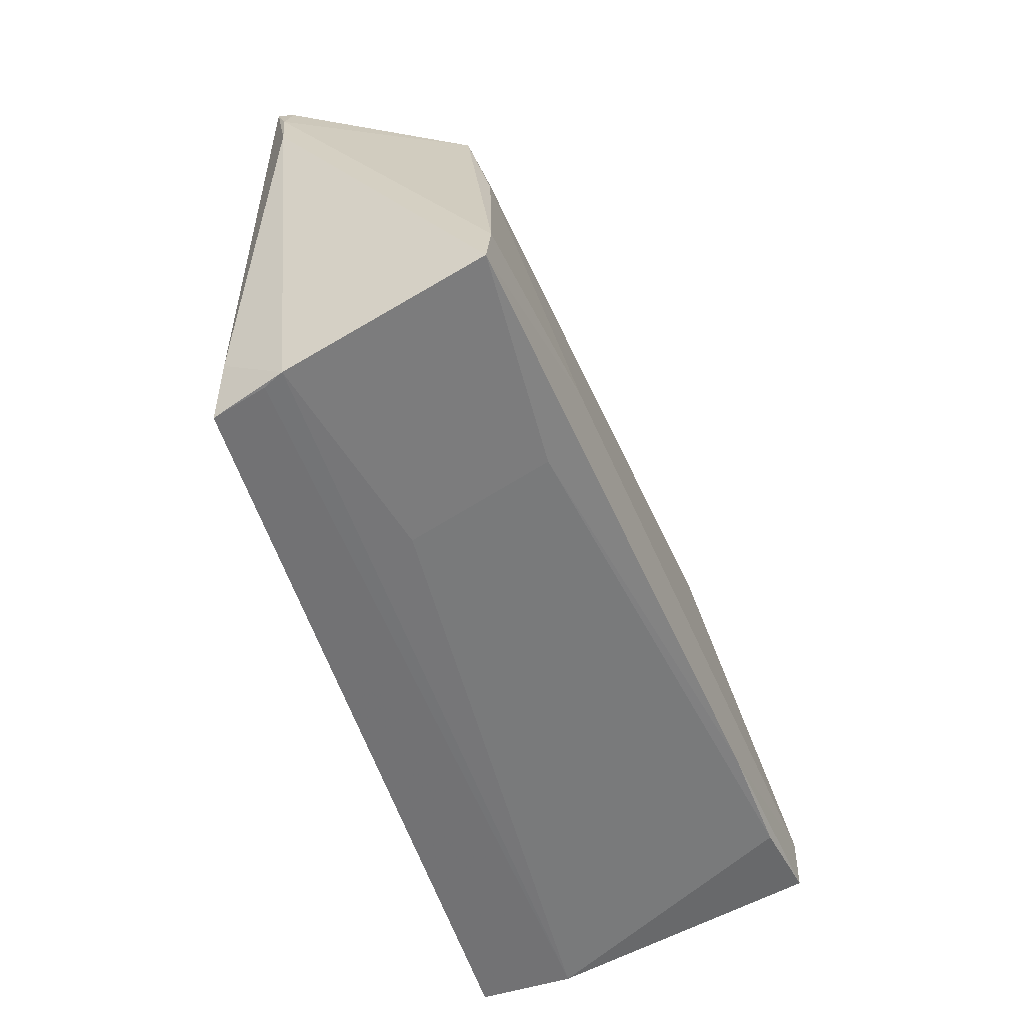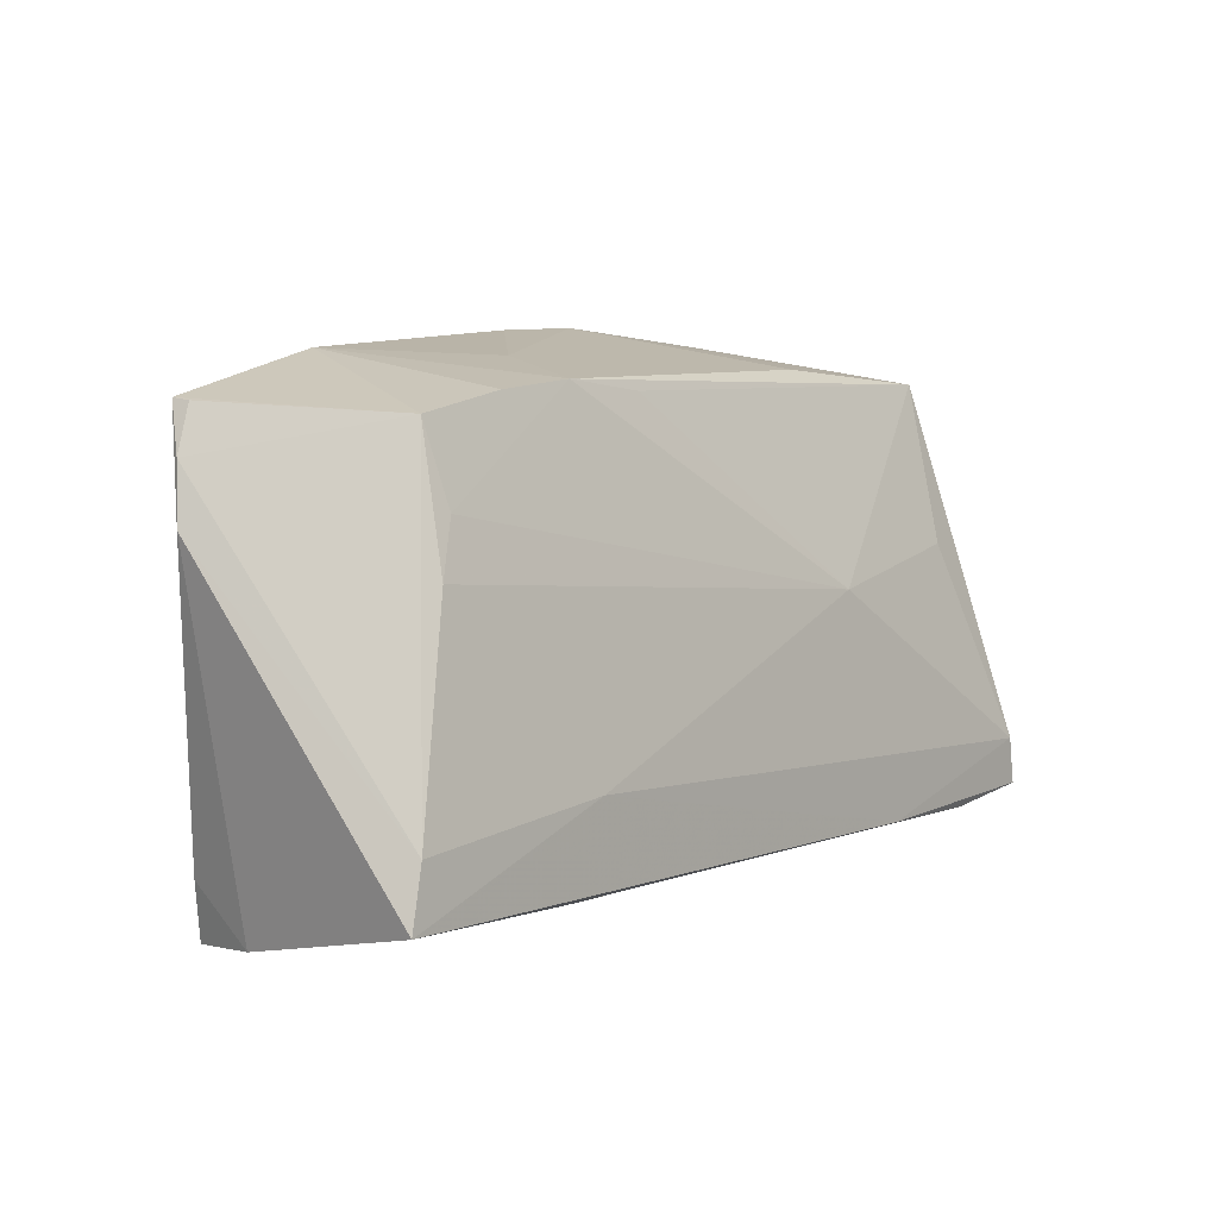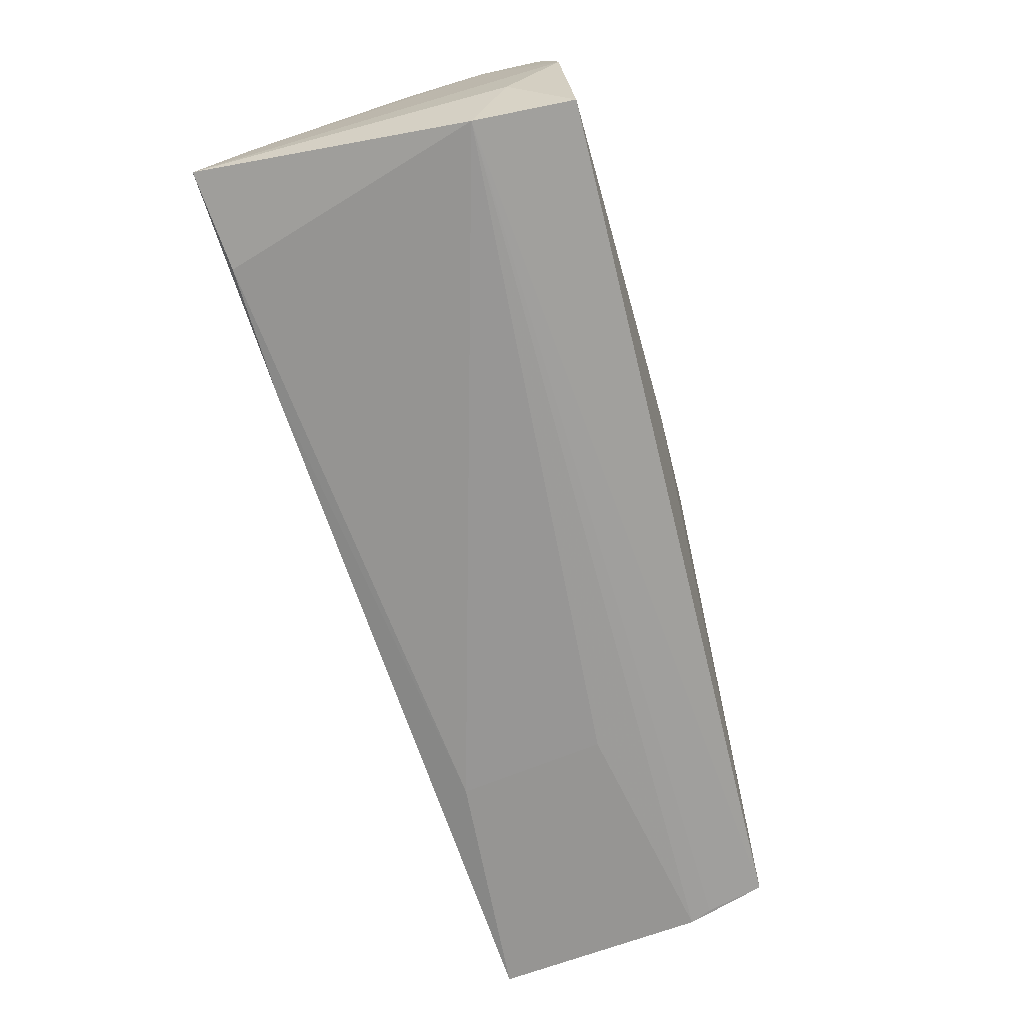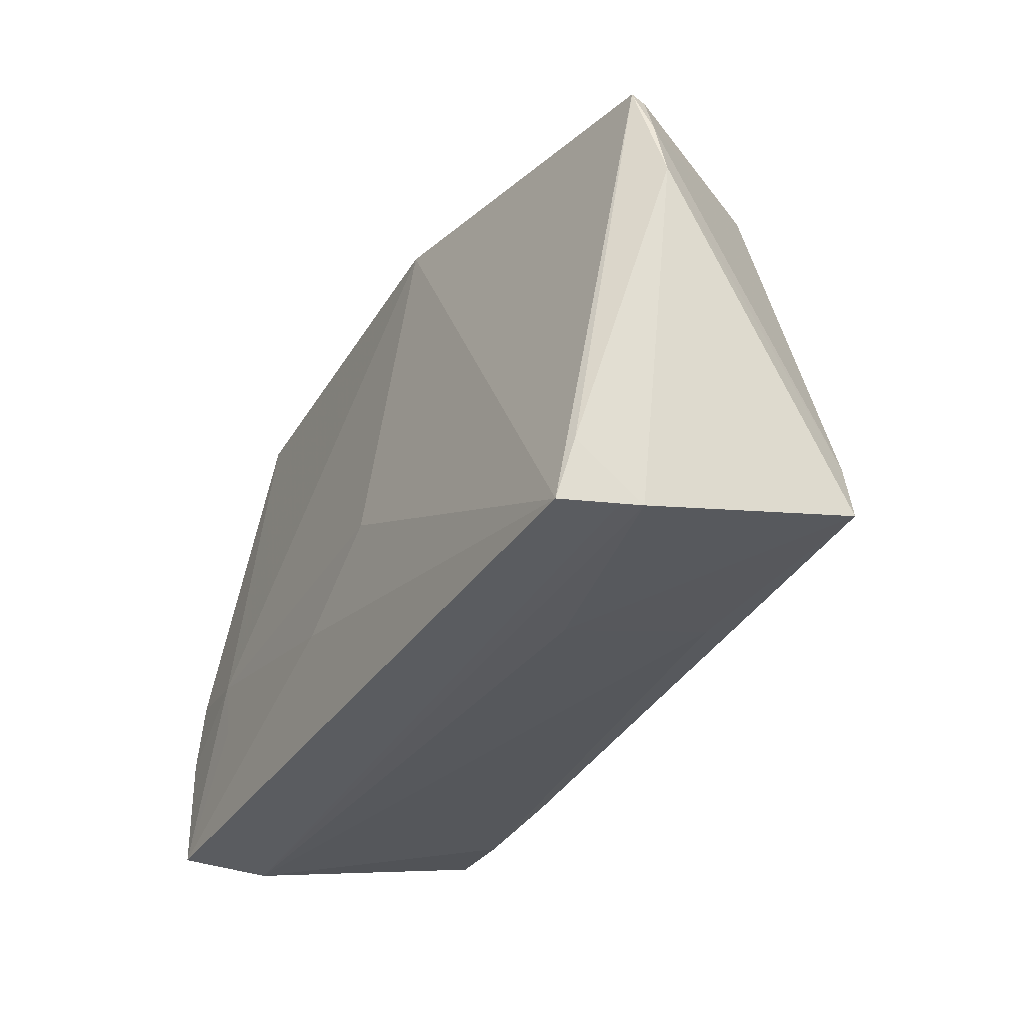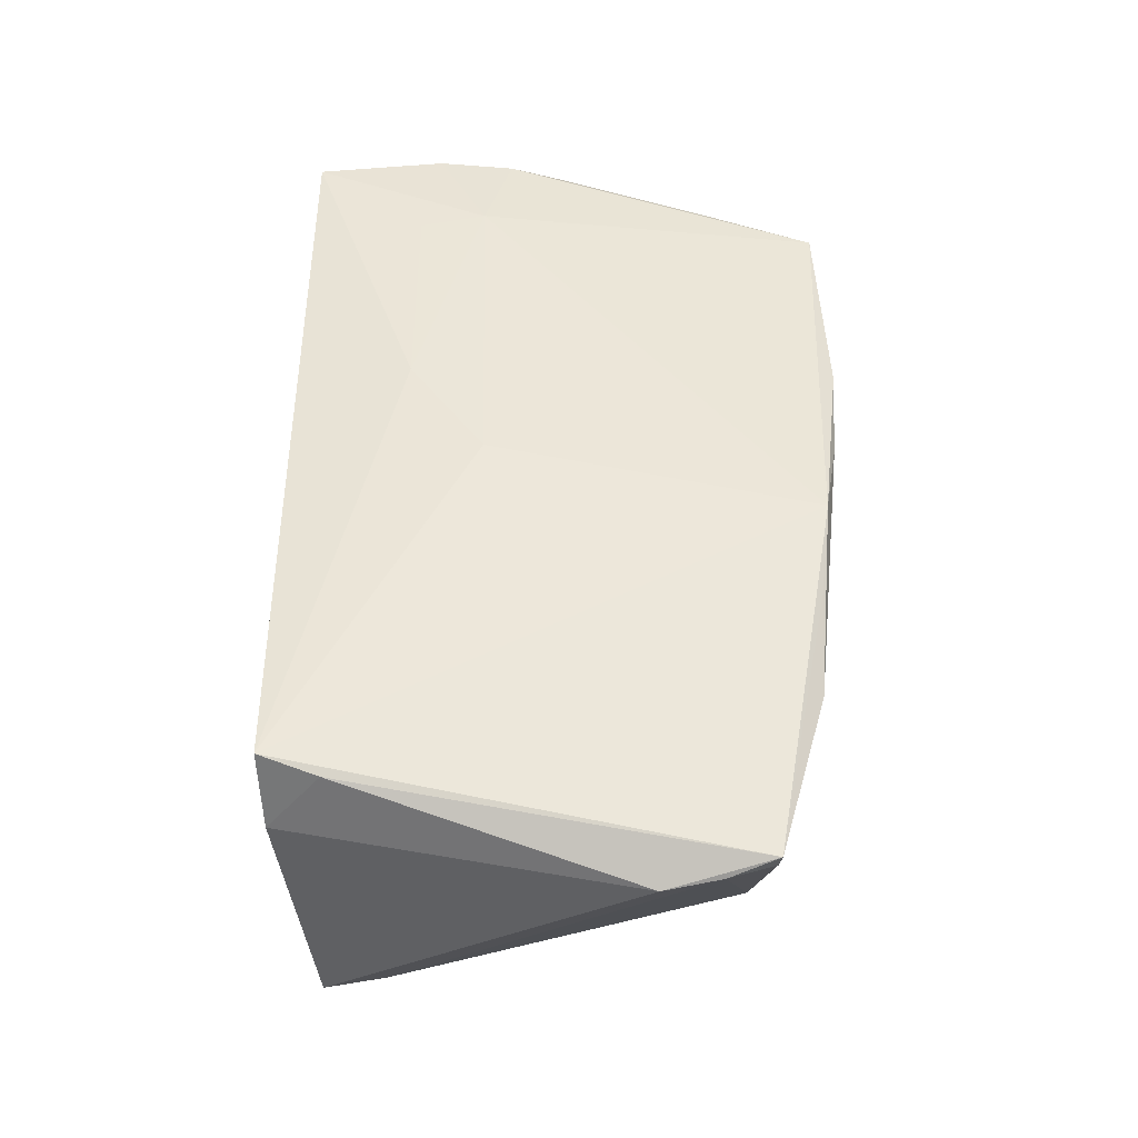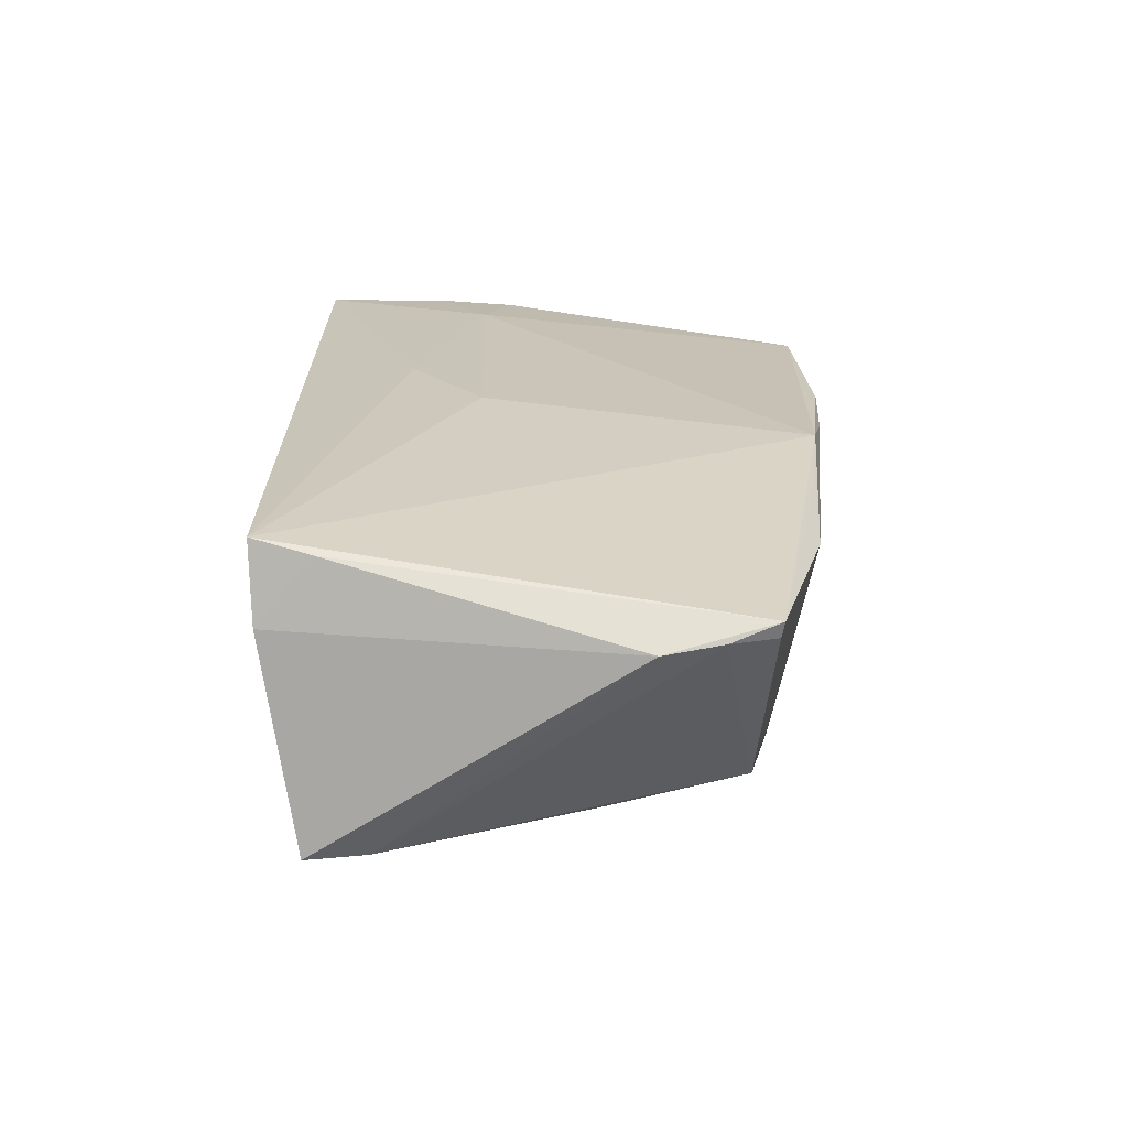
<metadata>
{"format":"obj","ext":"obj","renderer":"f3d","projection":"perspective","resolution":1024,"background":"white","views":[{"elev":-54.5,"azim":109.2,"up":"+Y"},{"elev":2.3,"azim":125.8,"up":"+Y"},{"elev":-72.7,"azim":-74.1,"up":"+Y"},{"elev":-35.7,"azim":61.9,"up":"+Y"},{"elev":45.9,"azim":89.7,"up":"+Z"},{"elev":19.4,"azim":89.6,"up":"+Z"}]}
</metadata>
<code>
v 0.04841 -0.03409 0.01266
v -0.05116 0.01766 0.01928
v 0.04474 0.02095 -0.009387
v -0.05822 -0.02646 0.01592
v -0.04287 -0.01992 0.02335
v -0.04729 0.00728 -0.0178
v -0.02585 0.02874 -0.008935
v -0.0223 0.002064 -0.01922
v 0.05863 0.009467 0.01043
v -0.04513 0.03001 -0.001304
v 0.03243 0.02386 -0.009798
v 0.01619 0.02865 0.002098
v -0.0563 -0.03384 0.01123
v 0.02239 -0.03327 0.004808
v 0.009821 0.02459 -0.01107
v 0.04674 -0.03447 0.01963
v 0.03453 0.02902 0.0145
v -0.05503 0.009521 0.01886
v -0.05839 -0.0145 -0.0167
v -0.04497 -0.01136 0.02335
v 0.0008893 -0.0105 0.0229
v -0.0554 -0.03447 0.02335
v -0.04642 -0.02618 -0.02171
v 0.05366 -0.02931 -0.01564
v -0.045 0.03365 0.01856
v -0.04887 0.02728 0.01075
v 0.04894 -0.02722 0.01828
v -0.05813 0.001824 0.01247
v 0.05591 0.02243 0.01138
v 0.02157 0.02543 -0.01037
v 0.02562 -0.02988 -0.01345
v 0.05768 0.01665 0.01138
v -0.01298 -0.02 0.02324
v -0.05782 1.771e-05 0.01992
v 0.02121 0.02981 0.01776
v -0.05807 -0.007792 0.02192
v 0.04953 -0.03391 0.01006
v 0.02563 -0.01808 -0.01796
v -0.01675 0.03447 0.01818
v -0.04991 0.02783 -0.01209
v -0.05863 -0.02412 -0.02302
v -0.05856 -0.01774 0.02251
v 0.05223 -0.02185 -0.0157
v 0.008947 0.03127 0.02011
v -0.0571 -0.01813 -0.02335
v 0.04308 0.01109 -0.01185
v 0.04577 0.004202 -0.01303
v -0.05766 0.005651 0.00218
v -0.03065 -0.02651 -0.0213
v -0.003023 0.03335 0.0179
v 0.05631 0.02278 0.0134
f 21 16 44
f 45 38 49
f 49 38 24
f 44 25 20
f 20 21 44
f 37 14 24
f 37 24 9
f 24 14 31
f 31 49 24
f 23 49 31
f 22 16 33
f 16 21 33
f 21 20 33
f 27 37 9
f 16 37 27
f 24 38 43
f 9 24 43
f 43 32 9
f 45 49 41
f 41 49 23
f 41 40 45
f 25 40 26
f 8 38 45
f 39 25 44
f 32 43 3
f 36 20 25
f 1 37 16
f 5 20 22
f 22 33 5
f 5 33 20
f 4 41 13
f 22 4 13
f 13 41 23
f 23 31 13
f 14 37 13
f 13 31 14
f 37 1 13
f 13 16 22
f 13 1 16
f 48 26 40
f 25 26 18
f 28 34 18
f 18 48 28
f 26 48 18
f 45 40 6
f 6 8 45
f 40 8 6
f 10 40 25
f 25 39 10
f 10 39 40
f 44 16 51
f 16 27 51
f 9 32 51
f 51 27 9
f 17 51 3
f 40 39 7
f 40 7 30
f 30 7 39
f 47 43 38
f 47 3 43
f 38 8 47
f 2 36 25
f 34 36 2
f 25 18 2
f 2 18 34
f 22 20 42
f 20 36 42
f 42 4 22
f 42 41 4
f 28 41 42
f 42 34 28
f 42 36 34
f 40 41 19
f 19 48 40
f 19 41 28
f 28 48 19
f 32 3 29
f 29 51 32
f 3 51 29
f 44 51 35
f 35 17 44
f 51 17 35
f 15 8 40
f 40 30 15
f 15 30 8
f 12 30 39
f 17 30 12
f 8 30 46
f 46 47 8
f 3 47 46
f 50 12 39
f 17 12 50
f 50 39 44
f 44 17 50
f 3 46 11
f 11 46 30
f 11 17 3
f 11 30 17

</code>
